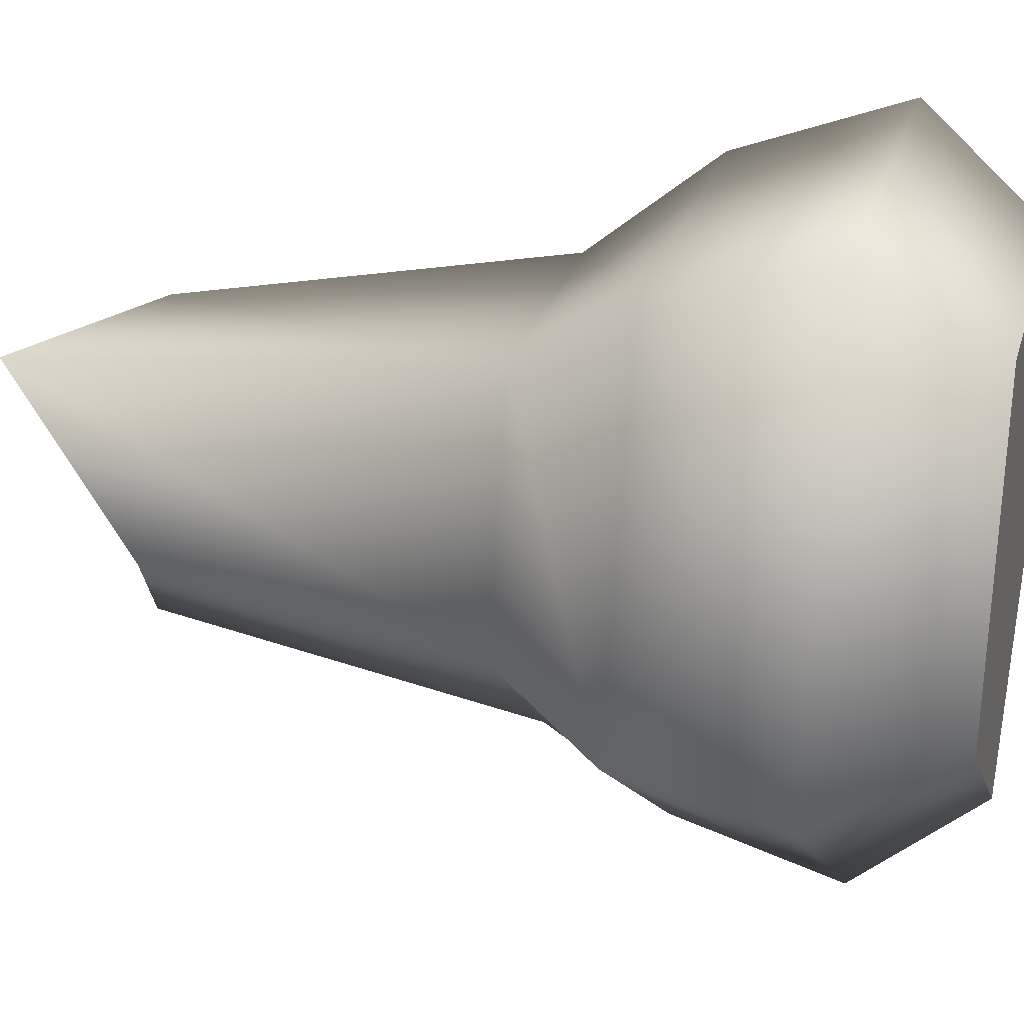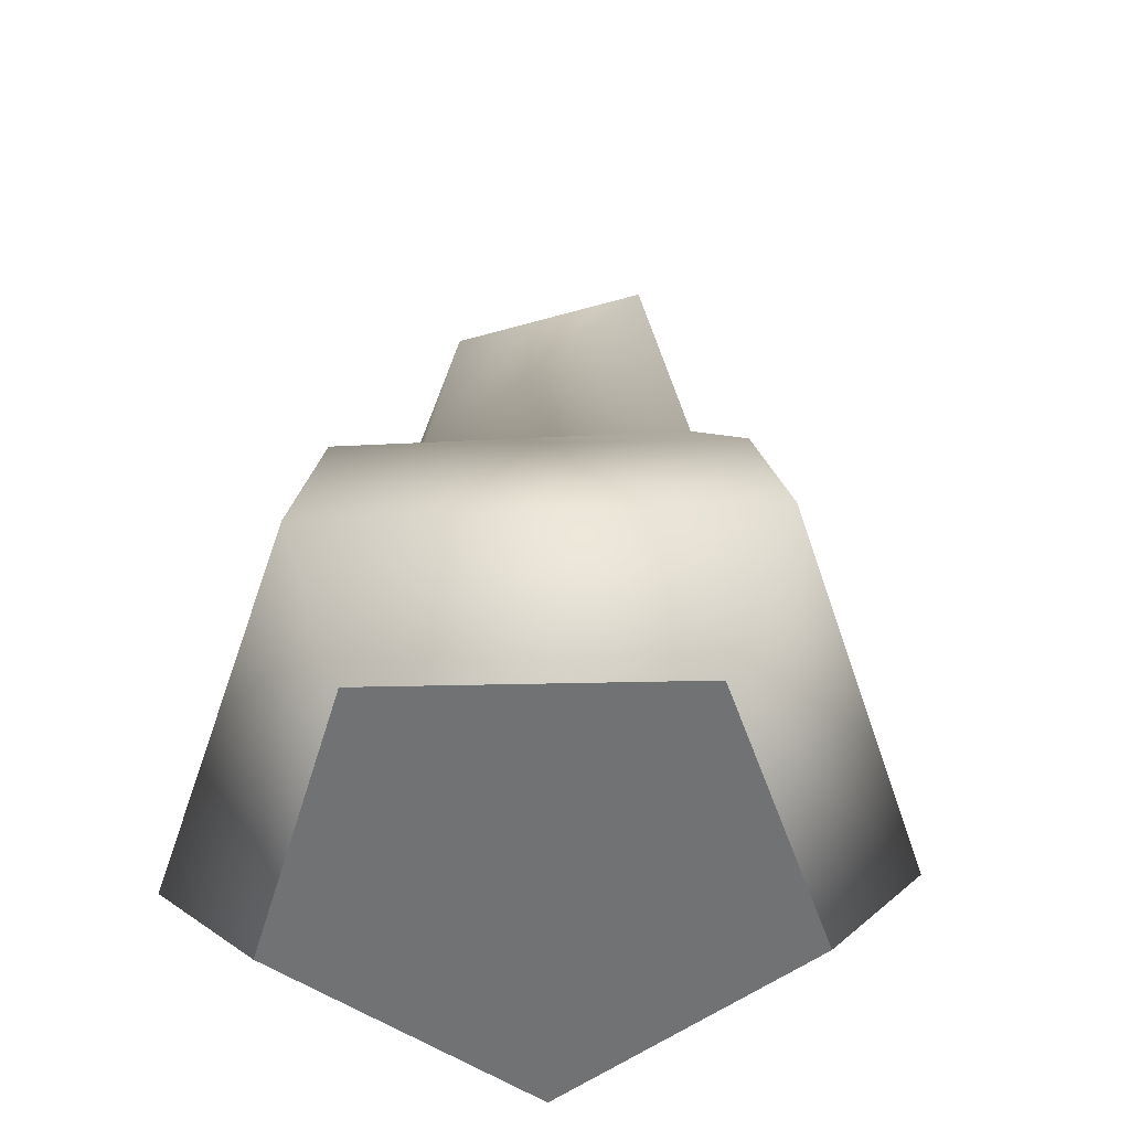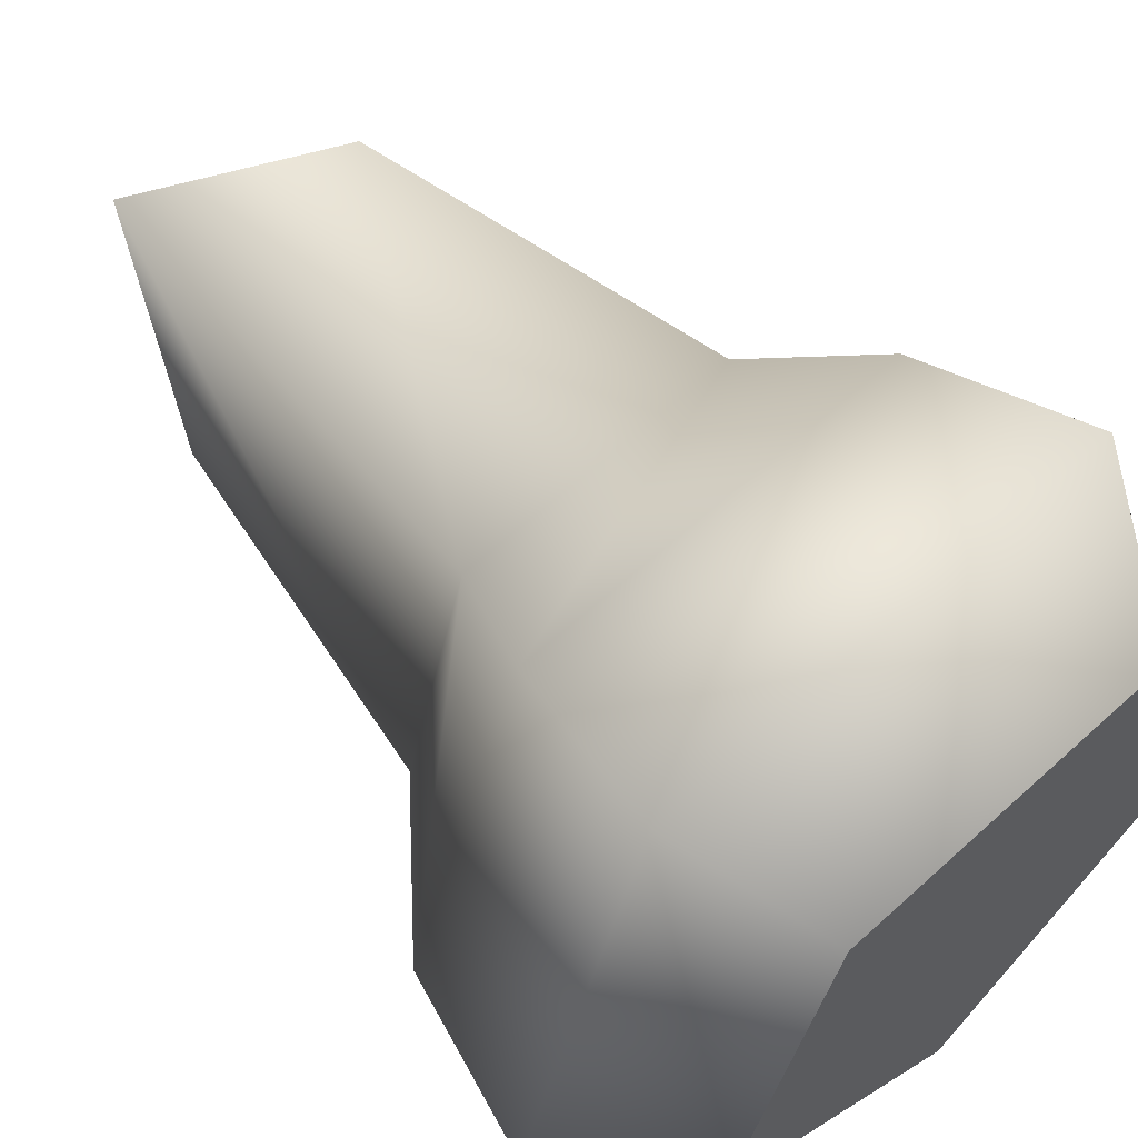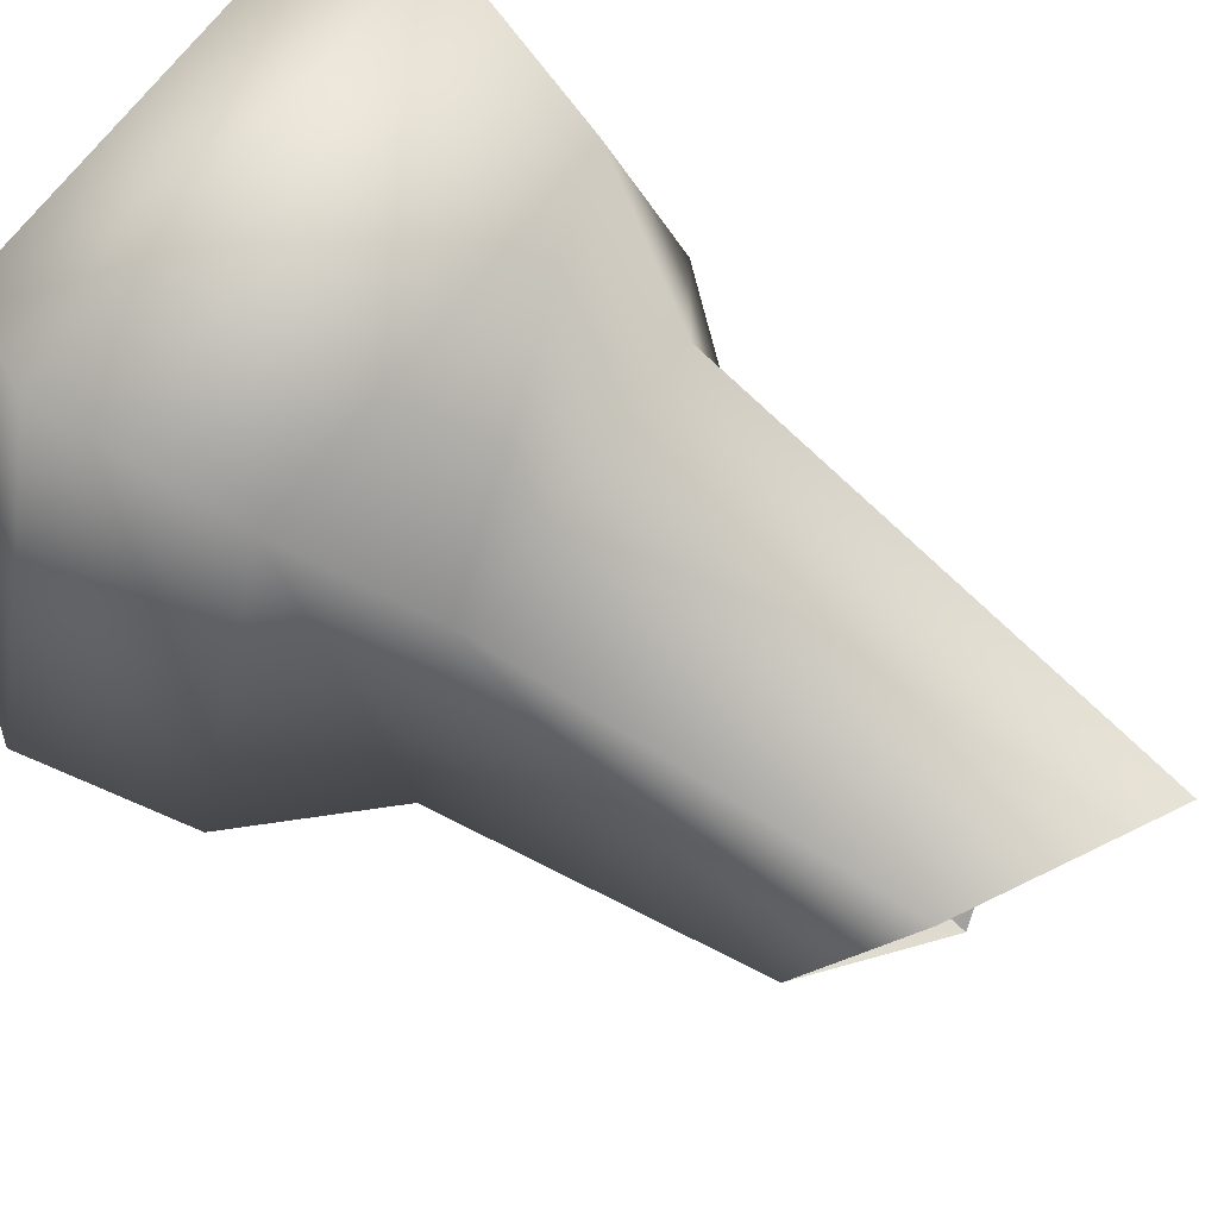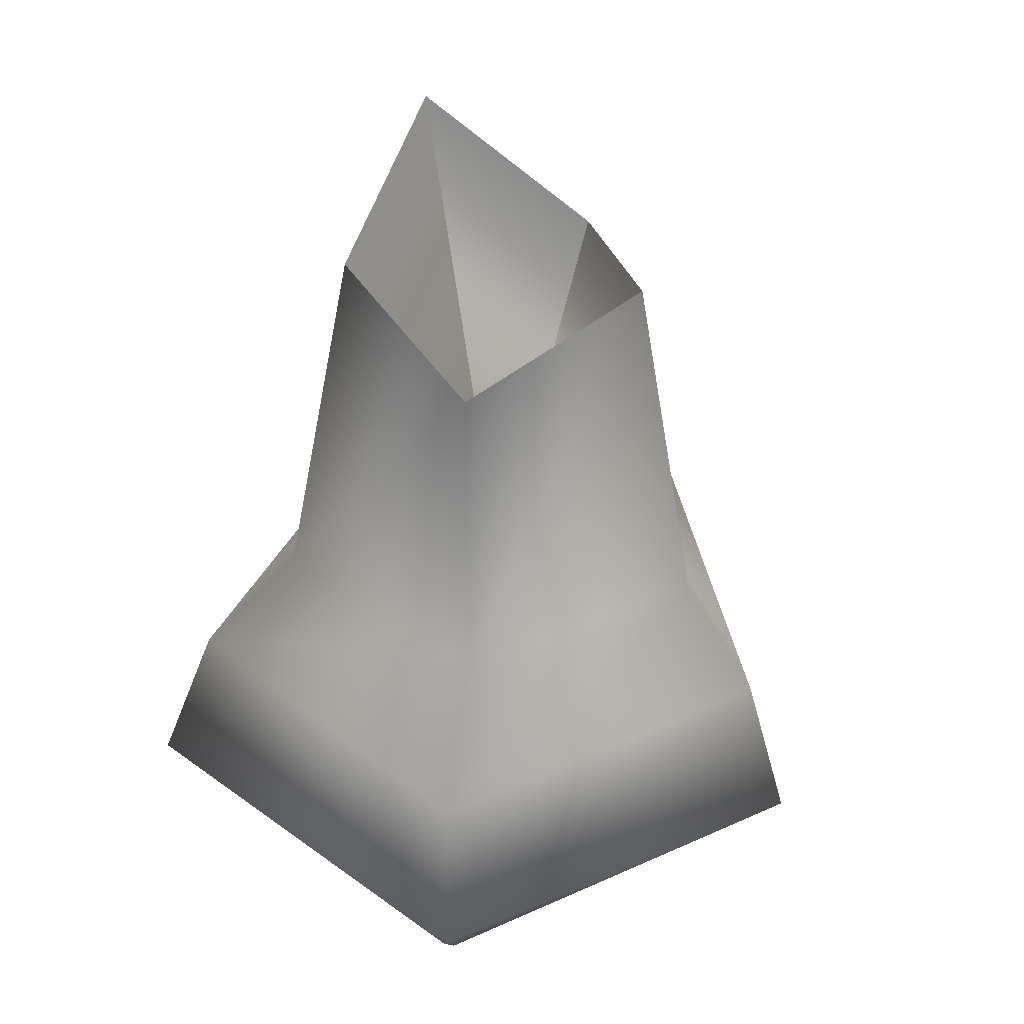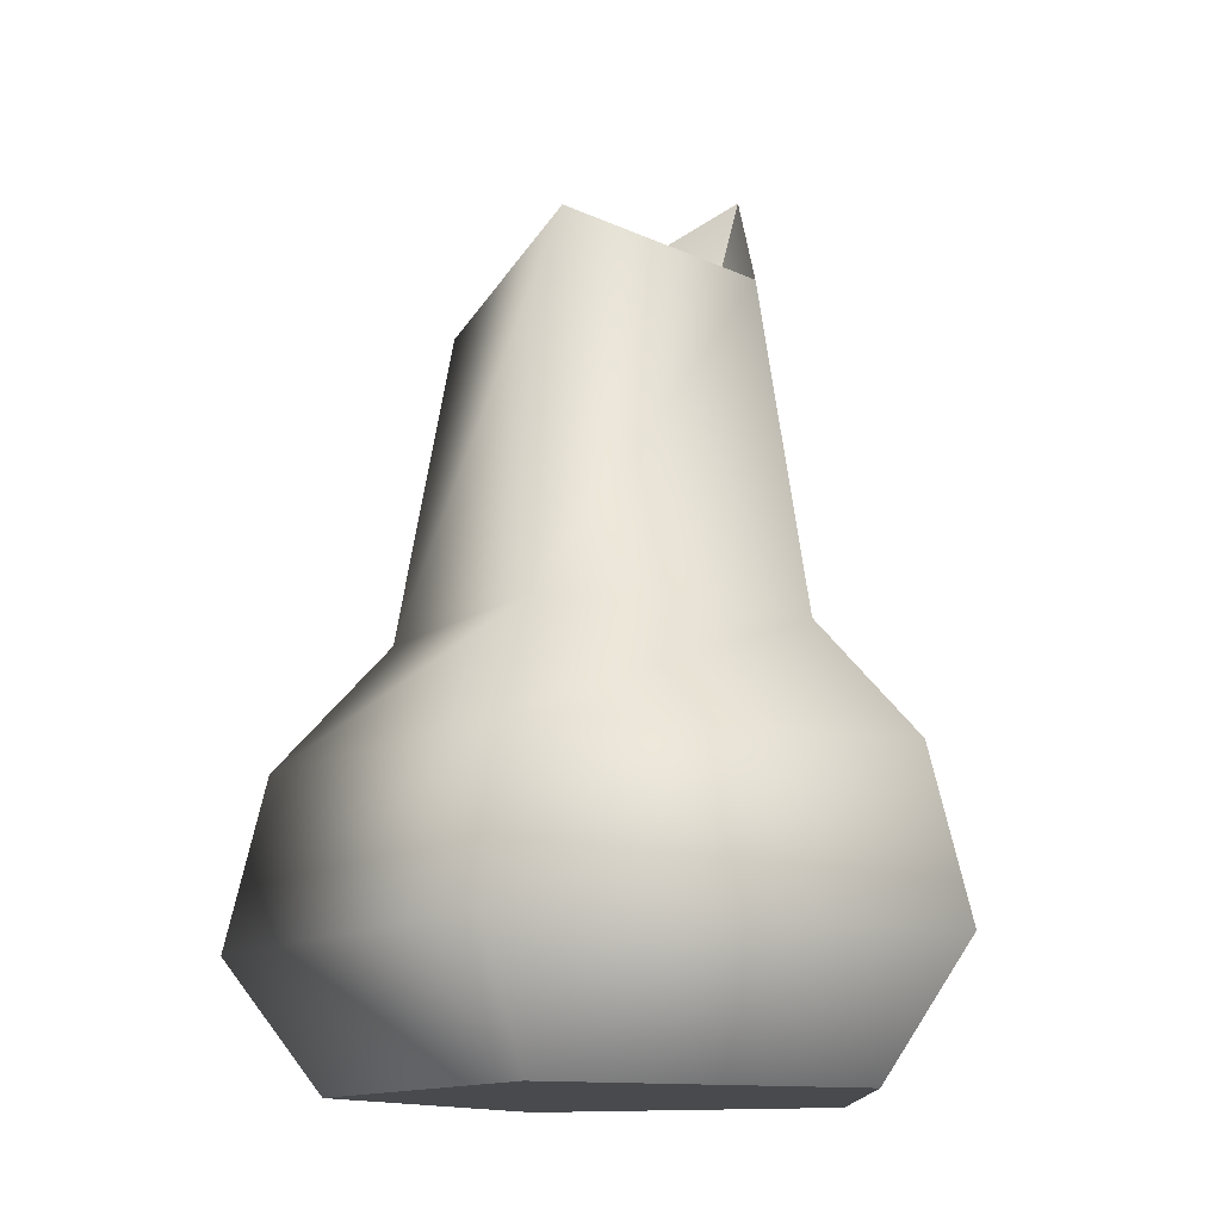
<metadata>
{"format":"obj","ext":"obj","renderer":"f3d","projection":"perspective","resolution":1024,"background":"white","views":[{"elev":25.3,"azim":-75.5,"up":"+Z"},{"elev":-55.4,"azim":145.3,"up":"+Y"},{"elev":61.2,"azim":-42.9,"up":"+Z"},{"elev":68.5,"azim":127.3,"up":"+Z"},{"elev":41.7,"azim":115.2,"up":"+Y"},{"elev":-13.2,"azim":-162.8,"up":"+Y"}]}
</metadata>
<code>
o
v -0.003363 0.428 -0.02471
v 0.1678 0.8082 -0.06717
v -0.0001046 0.8921 -0.2056
v -0.2884 0 -0.09749
v 0.178 0 0.2414
v -0.1783 0 0.2414
v 0.2881 0 -0.09749
v -0.0001046 0 -0.3069
v -0.2288 0.4666 -0.09418
v -0.1039 1.002 0.1132
v -0.168 0.8405 -0.06717
v -0.1547 0.4666 0.1814
v 0.1037 0.8985 0.1132
v 0.1545 0.4666 0.1814
v 0.1678 0.8082 -0.06717
v 0.2214 0.4666 -0.09418
v -0.0001046 0.8921 -0.2056
v -0.0001046 0.4666 -0.2845
v -0.168 0.8405 -0.06717
v -0.2288 0.4666 -0.09418
v -0.3455 0.3316 -0.124
v -0.2136 0.3316 0.2821
v 0.2134 0.3316 0.2821
v 0.3453 0.3316 -0.124
v -0.0001046 0.3316 -0.375
v -0.3455 0.3316 -0.124
v -0.3921 0.1432 -0.1359
v -0.2513 0.1432 0.3419
v 0.2511 0.1432 0.3419
v 0.3883 0.1432 -0.1359
v -0.0001046 0.1432 -0.4312
v -0.3921 0.1432 -0.1359
v -0.2884 0 -0.09749
v -0.1783 0 0.2414
v 0.178 0 0.2414
v 0.2881 0 -0.09749
v -0.0001046 0 -0.3069
v -0.2884 0 -0.09749
v 0.1037 0.8985 0.1132
v 0.1678 0.8082 -0.06717
v -0.1039 1.002 0.1132
v -0.168 0.8405 -0.06717
v 0.1037 0.8985 0.1132
v -0.1039 1.002 0.1132
v -0.0001046 0.8921 -0.2056
v -0.168 0.8405 -0.06717
g Geoset0
f 1 2 3
f 4 5 6
f 4 7 5
f 4 8 7
f 9 10 11
f 9 12 10
f 12 13 10
f 12 14 13
f 14 15 13
f 14 16 15
f 16 17 15
f 16 18 17
f 18 19 17
f 18 20 19
f 21 12 9
f 21 22 12
f 22 14 12
f 22 23 14
f 23 16 14
f 23 24 16
f 24 18 16
f 24 25 18
f 25 20 18
f 25 26 20
f 27 22 21
f 27 28 22
f 28 23 22
f 28 29 23
f 29 24 23
f 29 30 24
f 30 25 24
f 30 31 25
f 31 26 25
f 31 32 26
f 33 28 27
f 33 34 28
f 34 29 28
f 34 35 29
f 35 30 29
f 35 36 30
f 36 31 30
f 36 37 31
f 37 32 31
f 37 38 32
f 39 40 1
f 41 1 42
f 43 1 44
f 1 45 46

</code>
